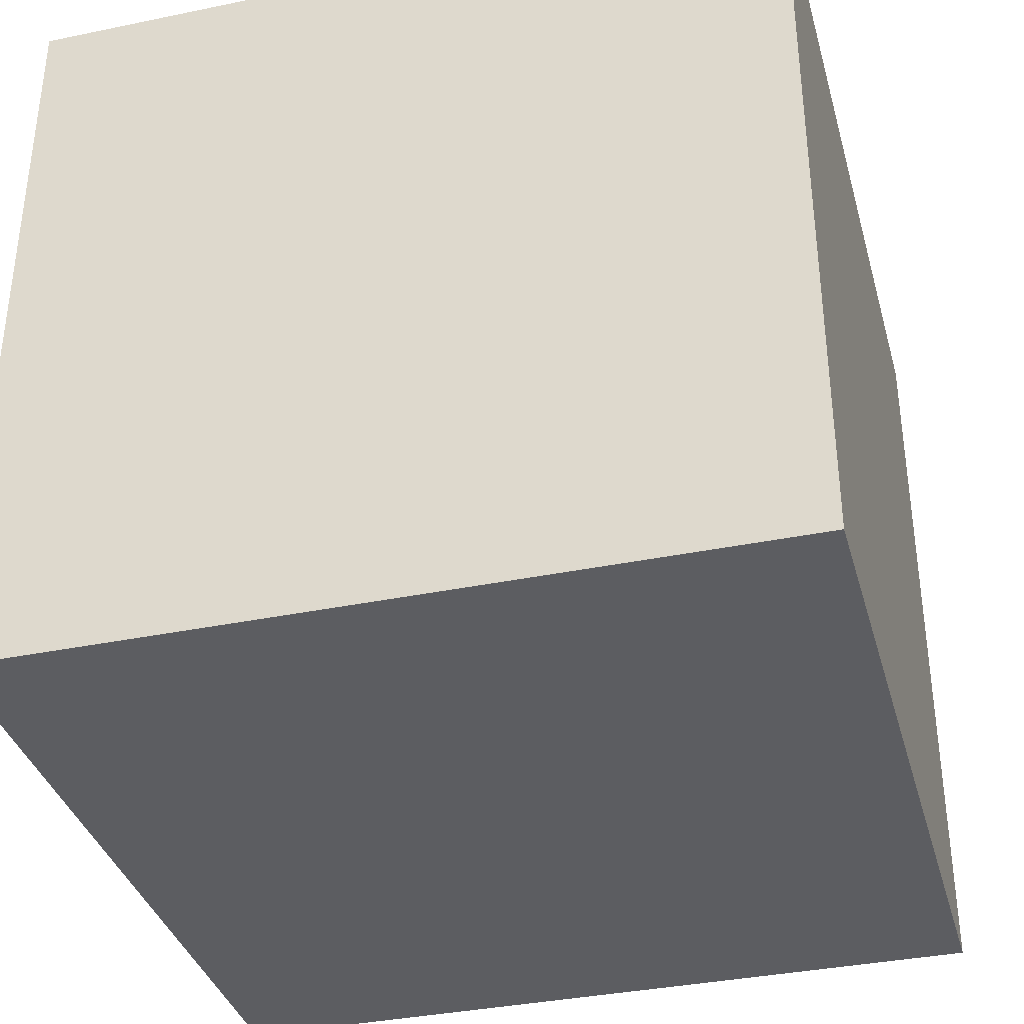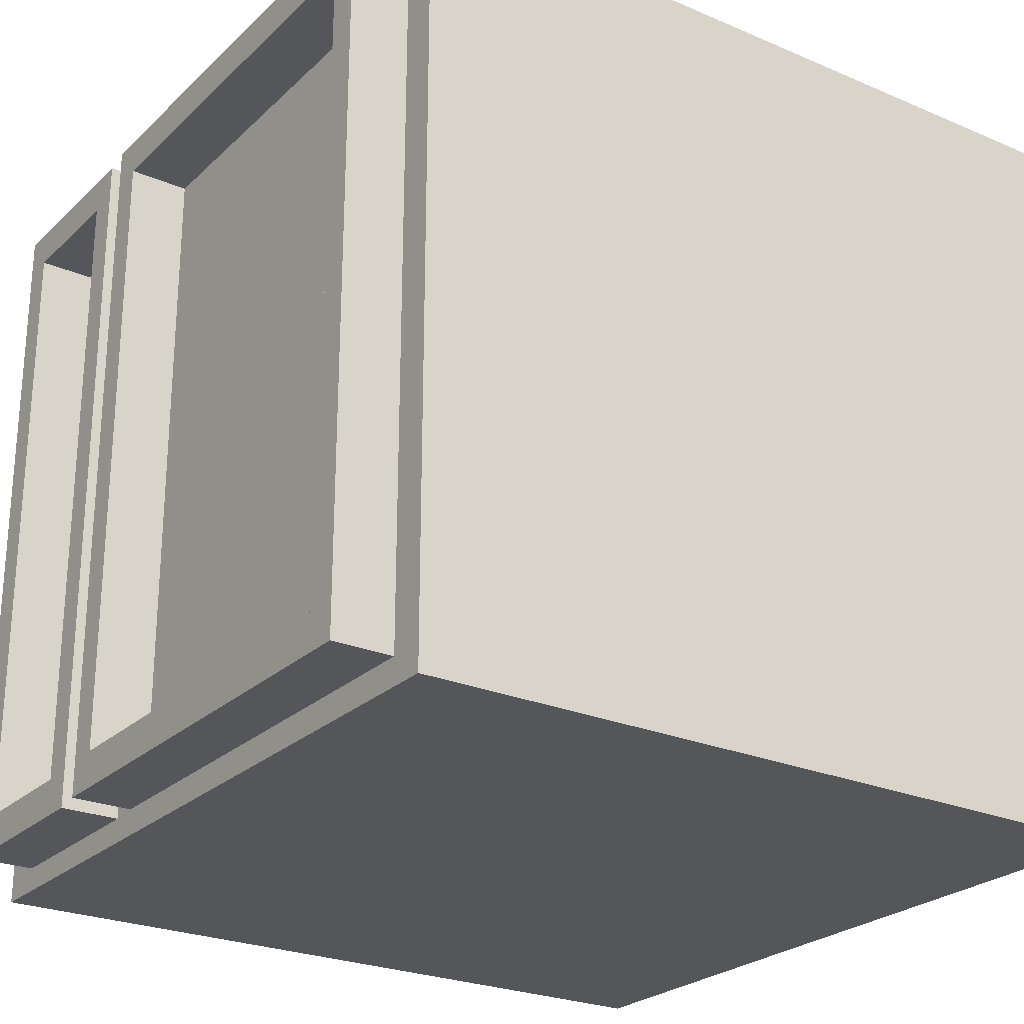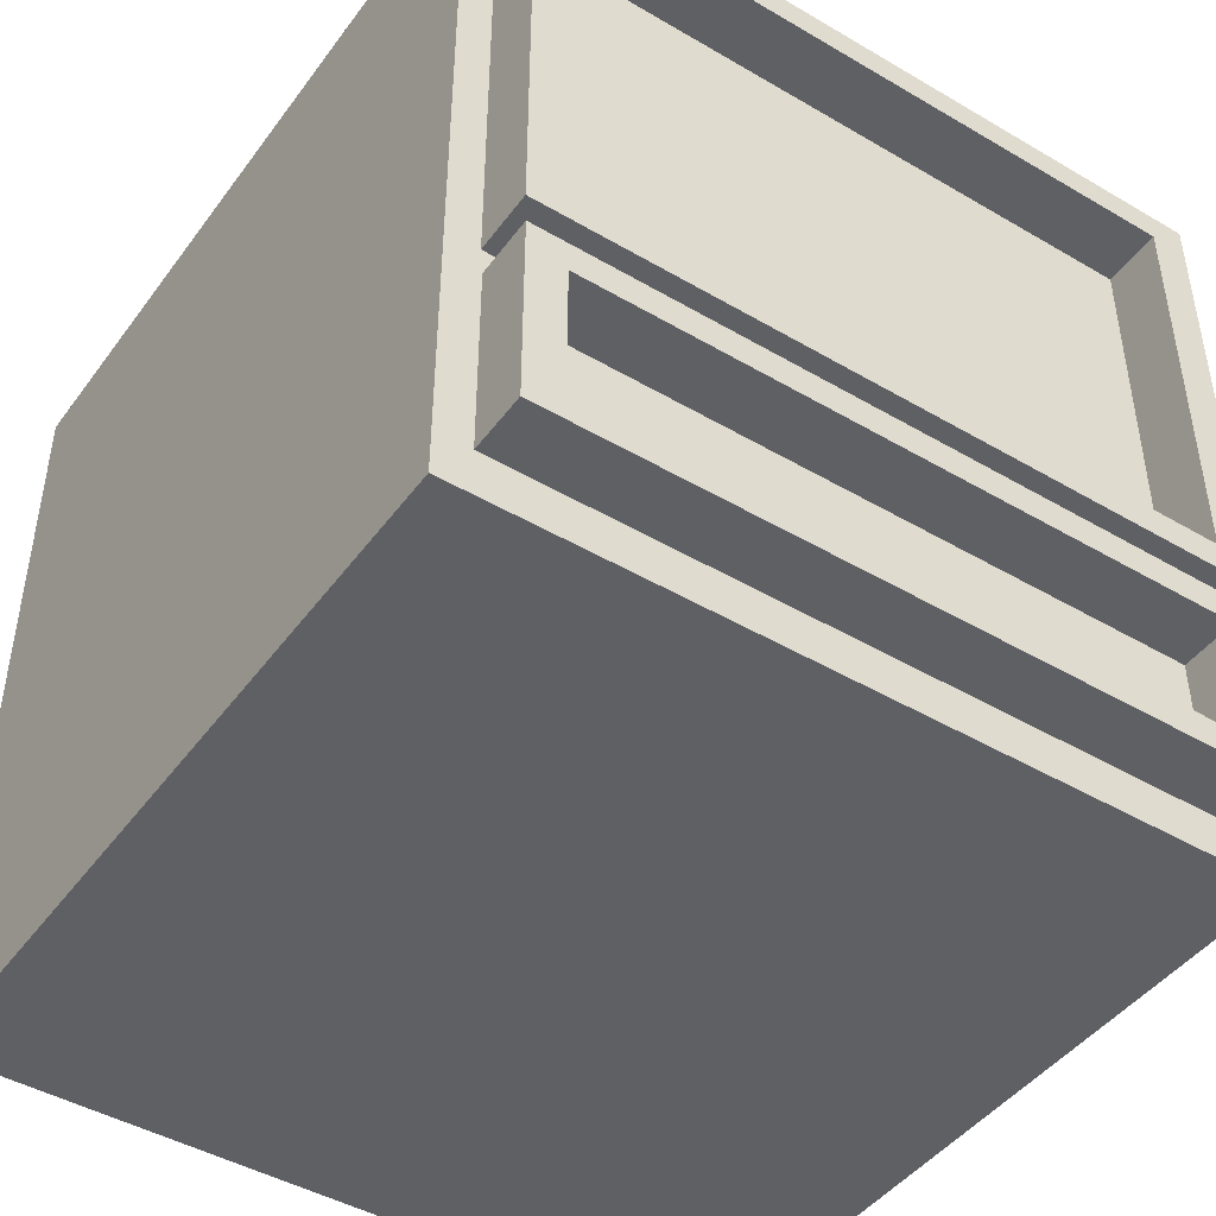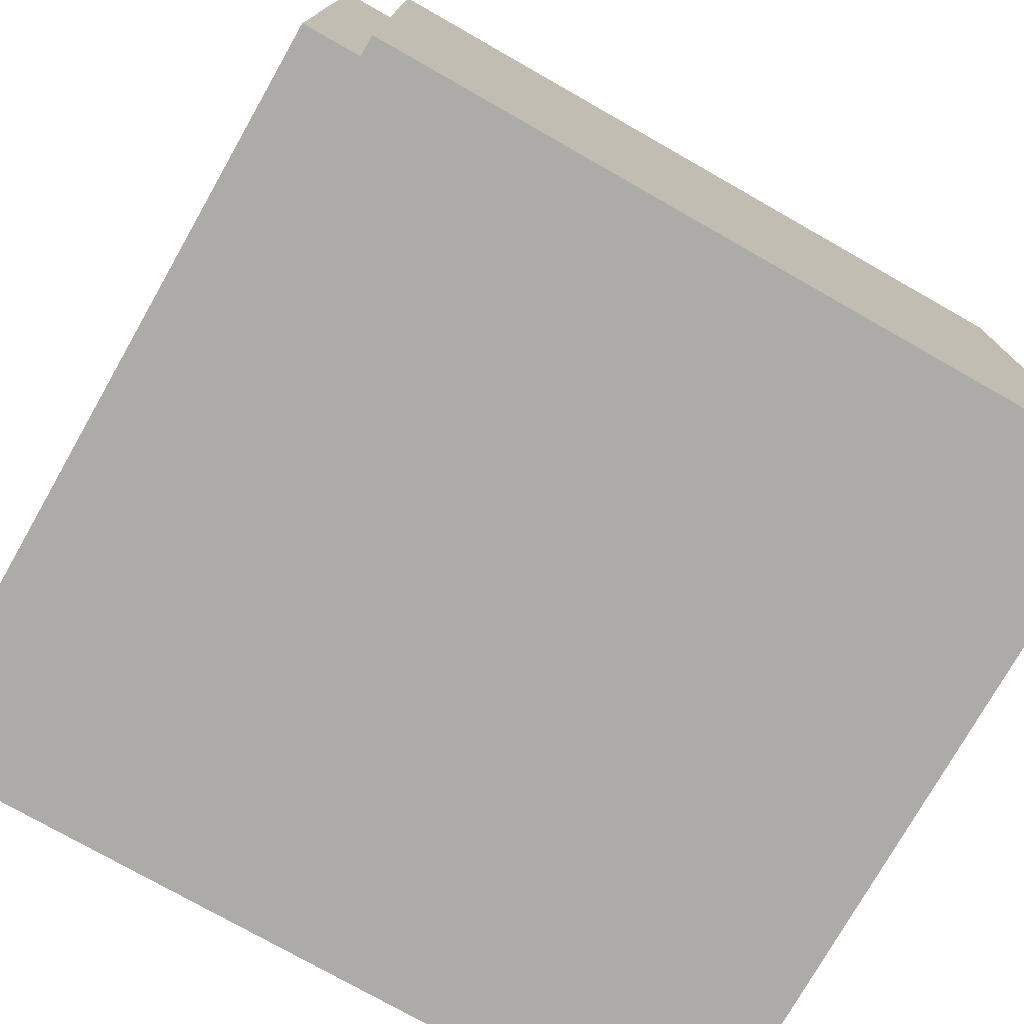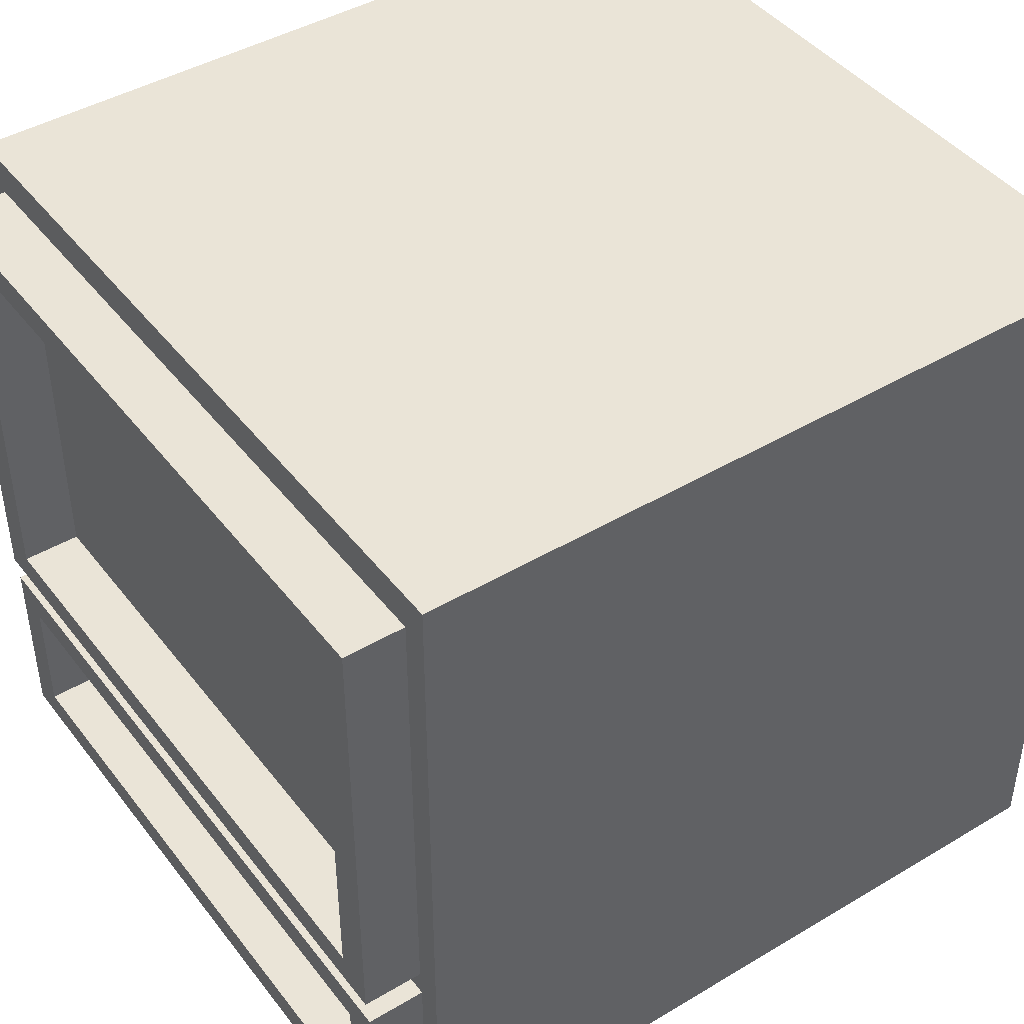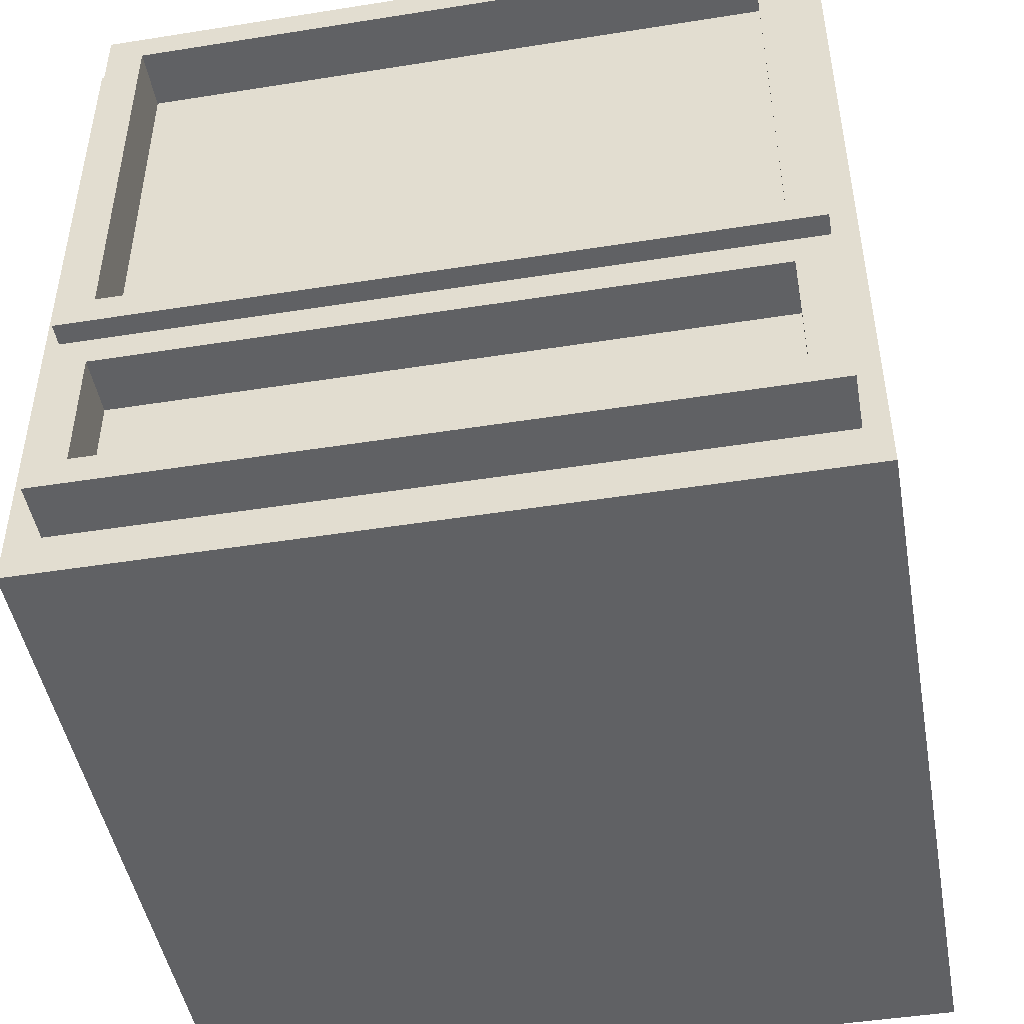
<metadata>
{"format":"obj","ext":"obj","renderer":"f3d","projection":"perspective","resolution":1024,"background":"white","views":[{"elev":-36.3,"azim":-74.9,"up":"+Y"},{"elev":-25.2,"azim":145.5,"up":"+Z"},{"elev":-45.2,"azim":55.9,"up":"+Y"},{"elev":-76.3,"azim":150.4,"up":"+Y"},{"elev":43.8,"azim":145.1,"up":"+Y"},{"elev":-47.0,"azim":100.2,"up":"+Y"}]}
</metadata>
<code>
o Cube
v 1 0 -0.1121
v 1 0 0.8879
v -0 0 0.8879
v 0 0 -0.1121
v 1 1 -0.1121
v 1 1 0.8879
v -0 1 0.8879
v 0 1 -0.1121
v 0.8758 0.3076 -0.08045
v 0.8758 0.3076 0.8435
v 0.8758 0.05758 0.8435
v 0.8758 0.05758 -0.08045
v 0.8758 0.2676 -0.03245
v 0.8758 0.2676 0.7955
v 0.8758 0.09758 0.7955
v 0.8758 0.09758 -0.03245
v 1.076 0.3076 -0.08045
v 1.076 0.3076 0.8435
v 1.076 0.05758 0.8435
v 1.076 0.05758 -0.08045
v 1.076 0.2676 -0.03245
v 1.076 0.2676 0.7955
v 1.076 0.09758 0.7955
v 1.076 0.09758 -0.03245
v 1.078 0.9521 0.8463
v 1.078 0.9521 -0.07768
v 1.078 0.3421 -0.07768
v 1.078 0.3421 0.8463
v 1.078 0.9121 0.7983
v 1.078 0.9121 -0.02968
v 1.078 0.3821 -0.02968
v 1.078 0.3821 0.7983
v 0.8782 0.9521 0.8463
v 0.8782 0.9521 -0.07768
v 0.8782 0.3421 -0.07768
v 0.8782 0.3421 0.8463
v 0.8782 0.9121 0.7983
v 0.8782 0.9121 -0.02968
v 0.8782 0.3821 -0.02968
v 0.8782 0.3821 0.7983
f 2 4 1
f 8 6 5
f 5 2 1
f 6 3 2
f 7 4 3
f 1 8 5
f 10 13 9
f 11 14 10
f 12 15 11
f 9 16 12
f 18 21 17
f 19 22 18
f 20 23 19
f 17 24 20
f 10 17 9
f 11 18 10
f 12 19 11
f 9 20 12
f 14 21 13
f 15 22 14
f 16 23 15
f 13 24 16
f 26 29 25
f 27 30 26
f 28 31 27
f 25 32 28
f 34 37 33
f 35 38 34
f 36 39 35
f 33 40 36
f 26 33 25
f 27 34 26
f 28 35 27
f 25 36 28
f 30 37 29
f 31 38 30
f 32 39 31
f 29 40 32
f 2 3 4
f 8 7 6
f 5 6 2
f 6 7 3
f 7 8 4
f 1 4 8
f 10 14 13
f 11 15 14
f 12 16 15
f 9 13 16
f 18 22 21
f 19 23 22
f 20 24 23
f 17 21 24
f 10 18 17
f 11 19 18
f 12 20 19
f 9 17 20
f 14 22 21
f 15 23 22
f 16 24 23
f 13 21 24
f 26 30 29
f 27 31 30
f 28 32 31
f 25 29 32
f 34 38 37
f 35 39 38
f 36 40 39
f 33 37 40
f 26 34 33
f 27 35 34
f 28 36 35
f 25 33 36
f 30 38 37
f 31 39 38
f 32 40 39
f 29 37 40

</code>
